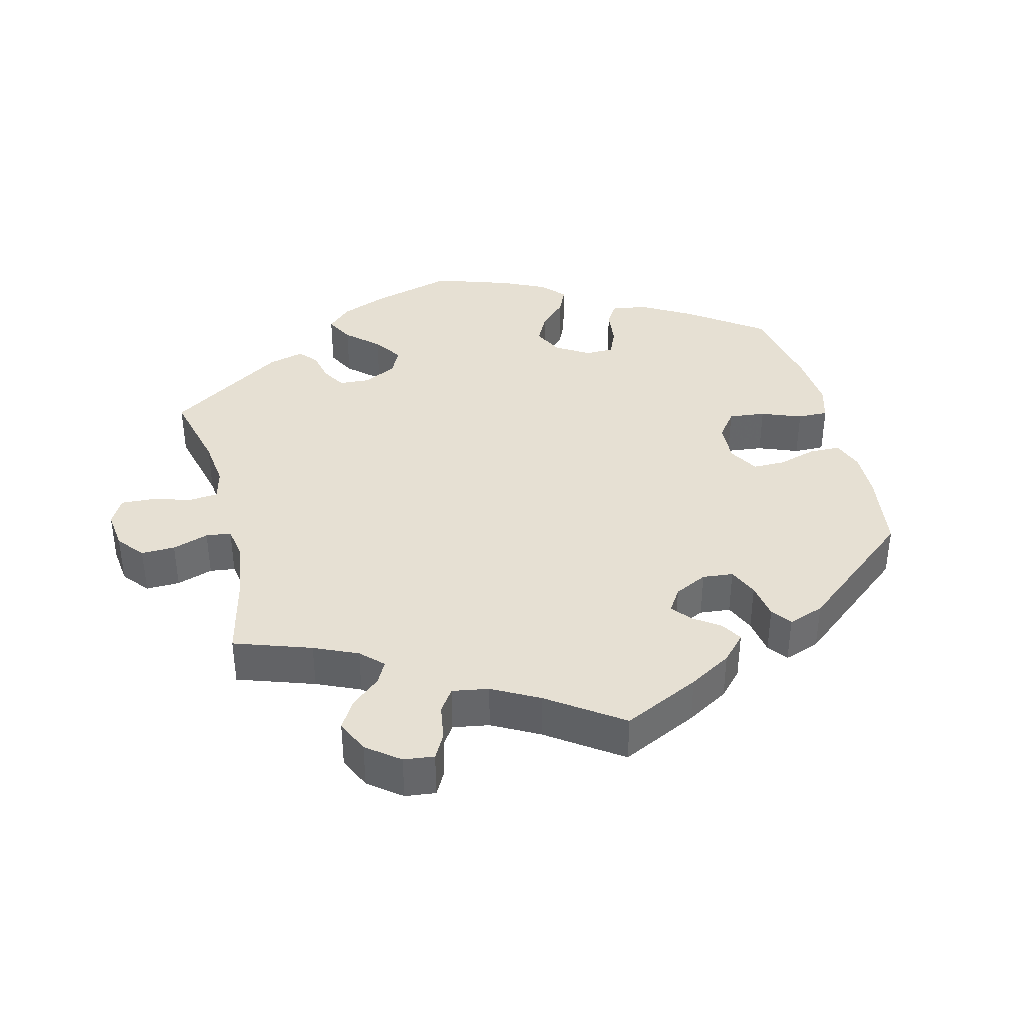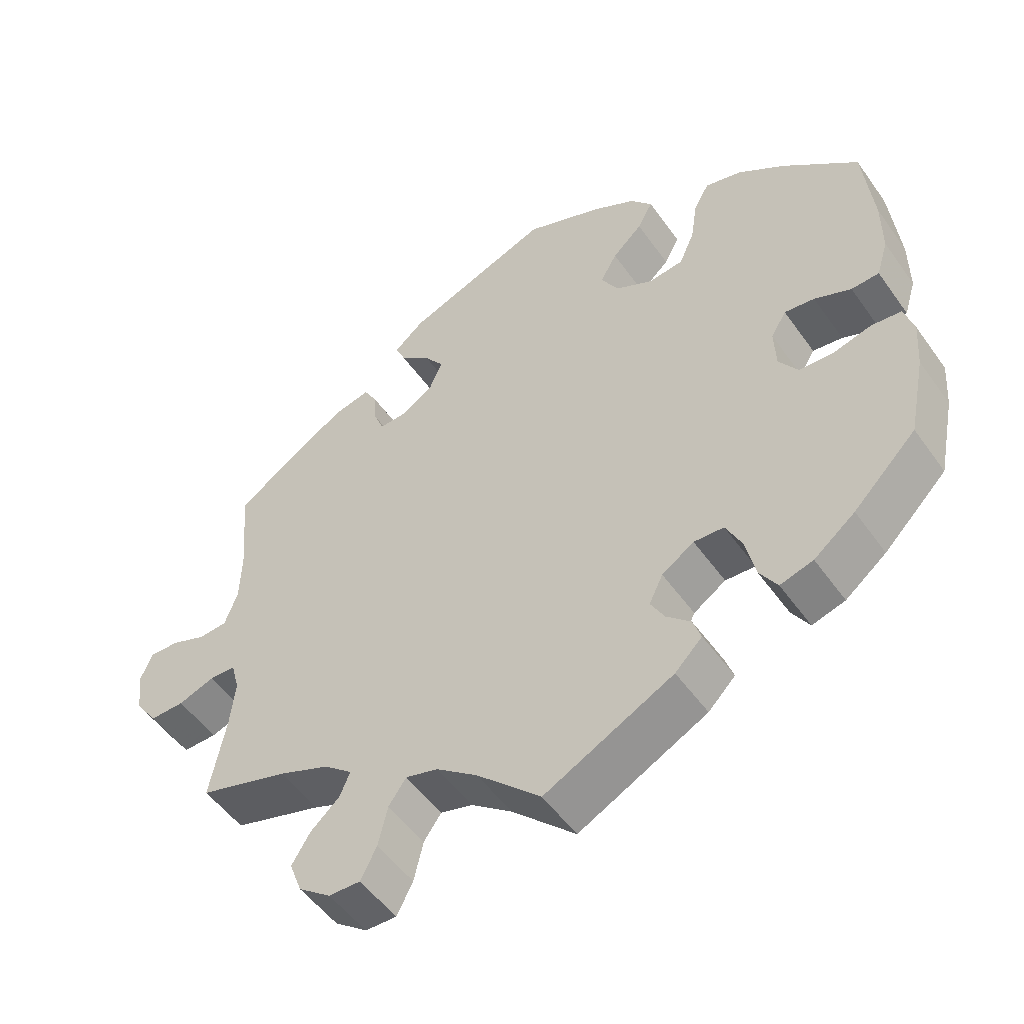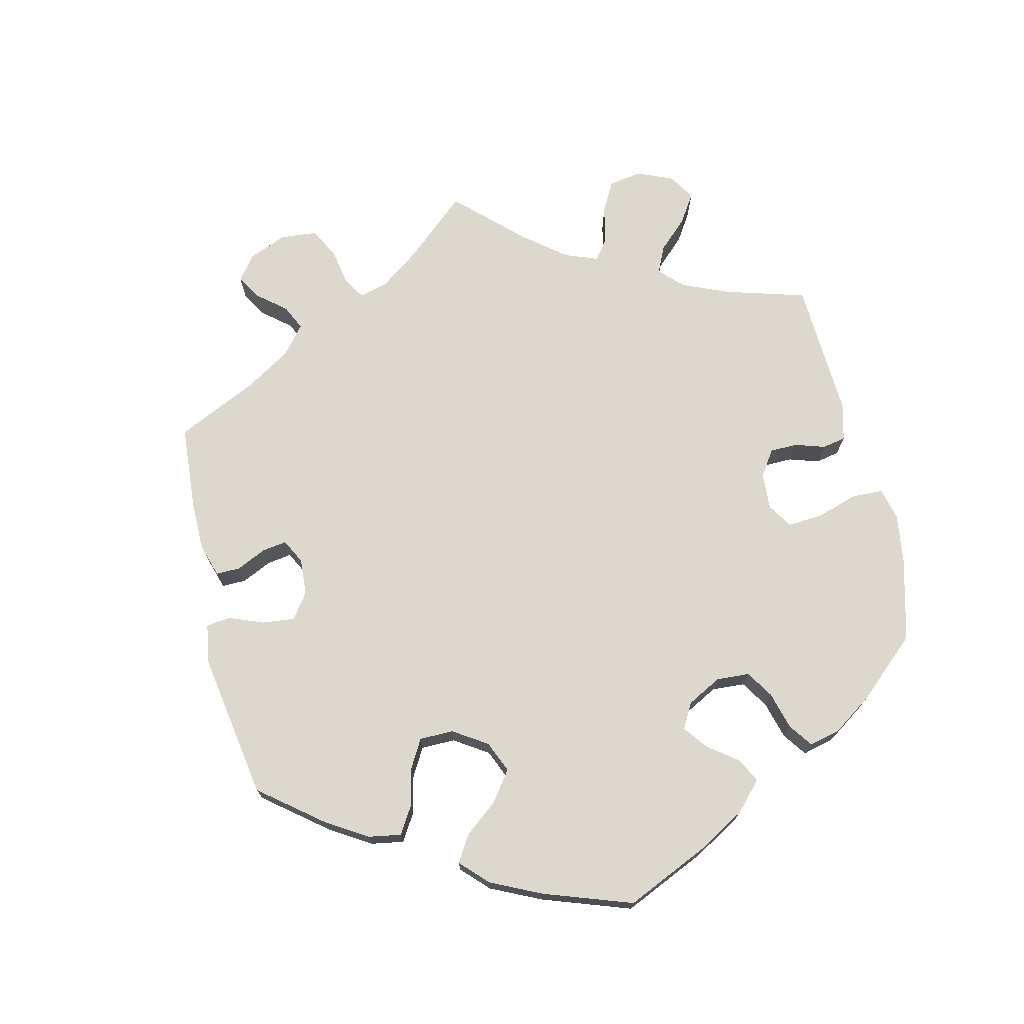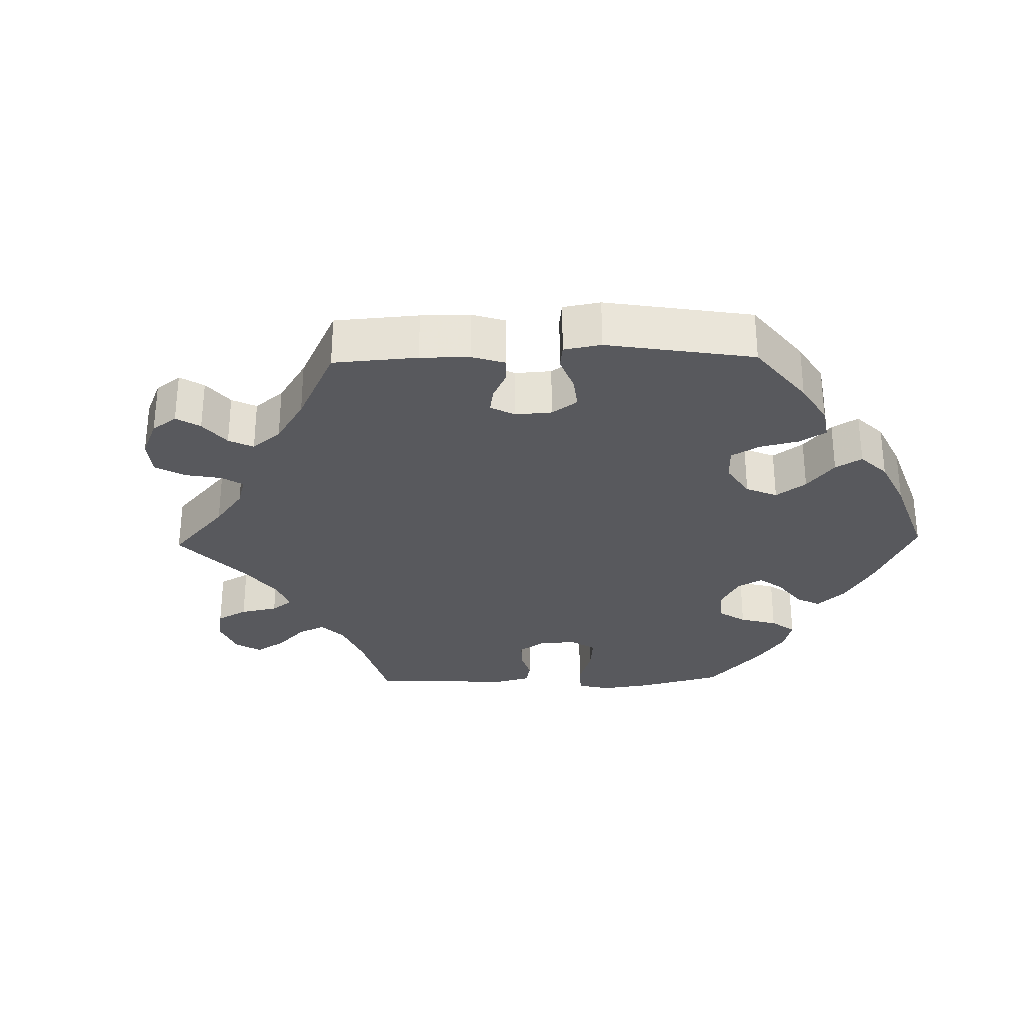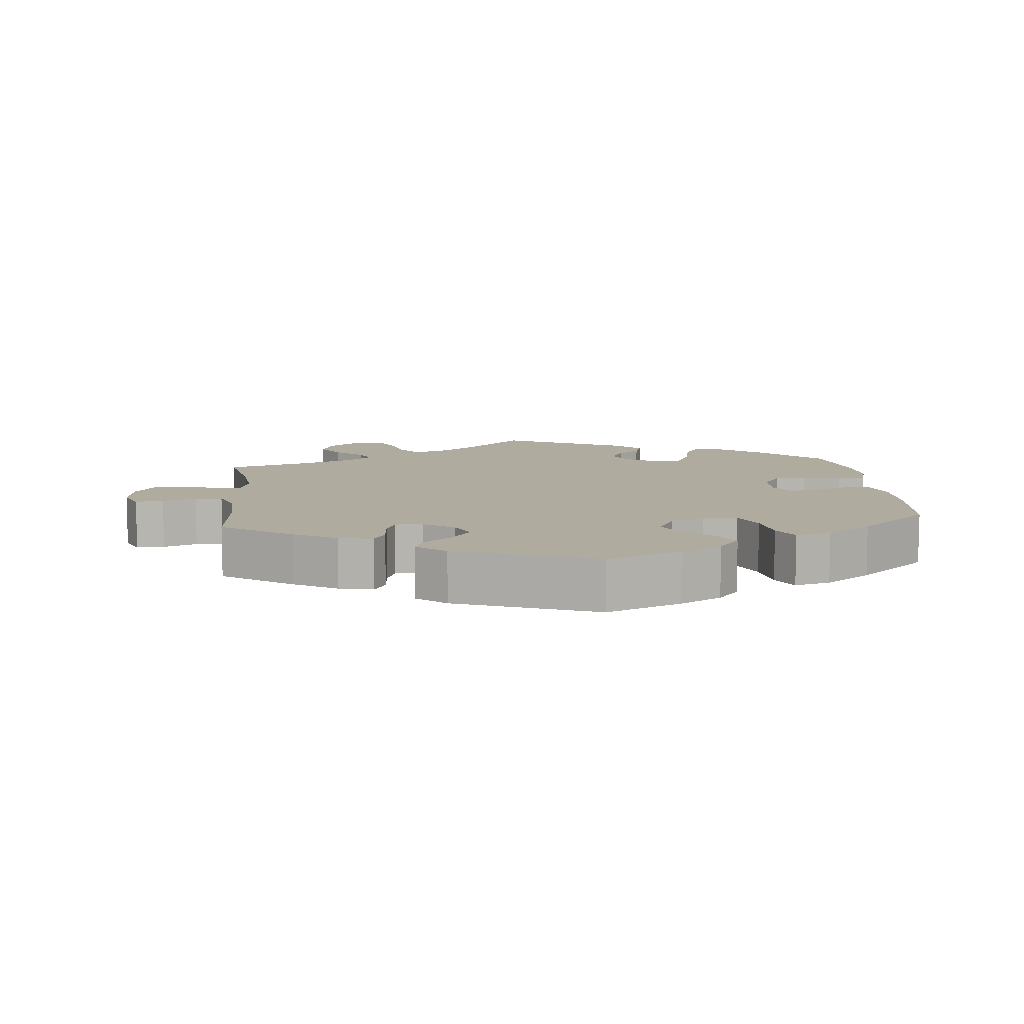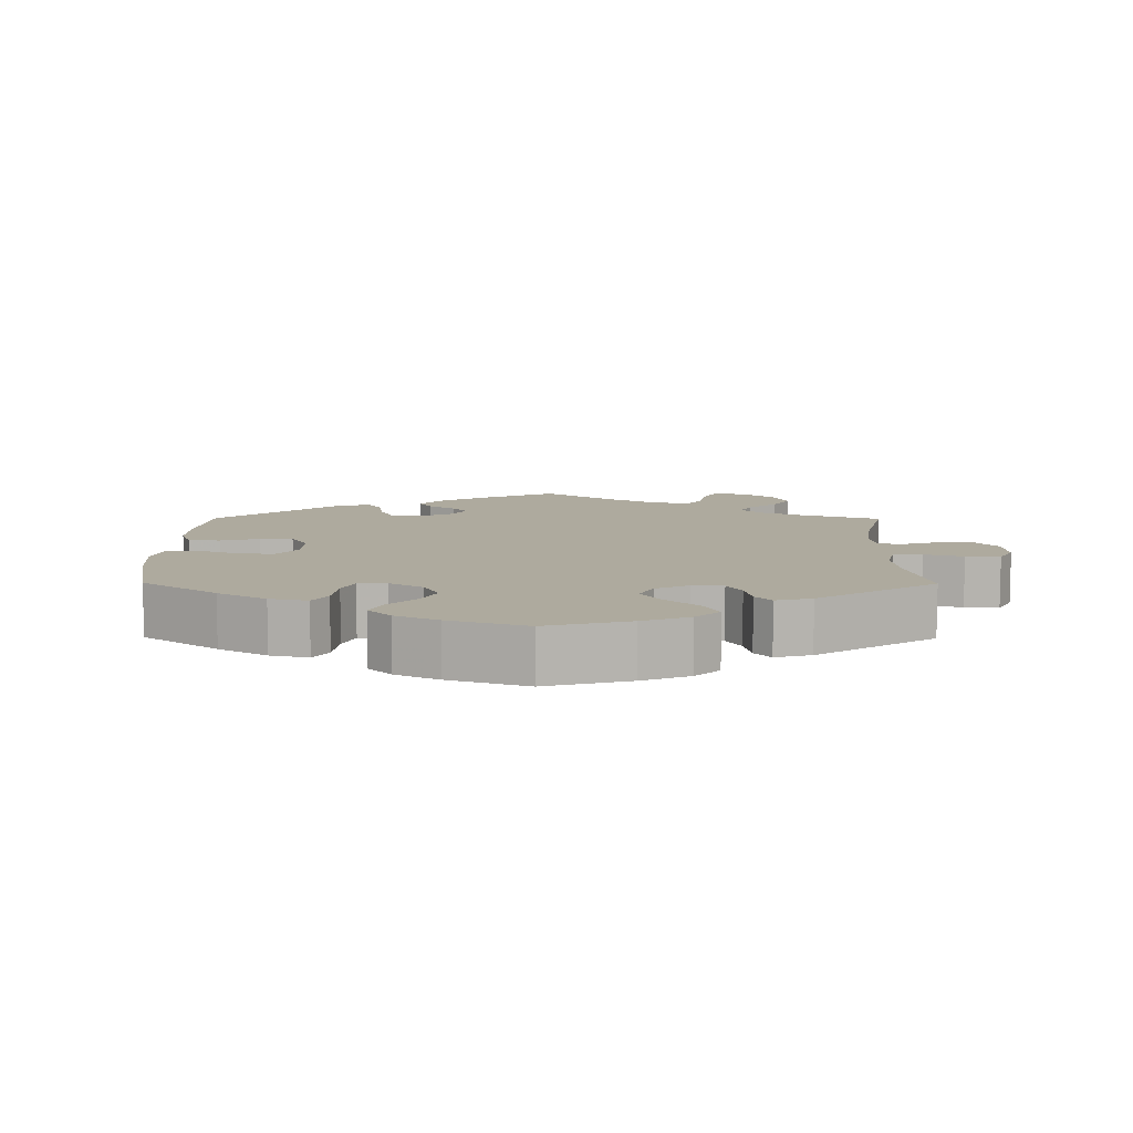
<metadata>
{"format":"obj","ext":"obj","renderer":"f3d","projection":"perspective","resolution":1024,"background":"white","views":[{"elev":38.5,"azim":-74.3,"up":"+Y"},{"elev":-51.5,"azim":34.3,"up":"+Z"},{"elev":72.5,"azim":46.6,"up":"+Y"},{"elev":-30.1,"azim":-28.7,"up":"+Y"},{"elev":9.6,"azim":-5.9,"up":"+Y"},{"elev":9.3,"azim":120.4,"up":"+Y"}]}
</metadata>
<code>
v 0.105 0.07 0.536
v 0.164 0.07 0.504
v 0.194 0.07 0.468
v 0.173 0.07 0.429
v 0.132 0.07 0.39
v 0.109 0.07 0.35
v 0.133 0.07 0.308
v 0.184 0.07 0.282
v 0.232 0.07 0.288
v 0.253 0.07 0.336
v 0.262 0.07 0.396
v 0.283 0.07 0.434
v 0.334 0.07 0.421
v 0.399 0.07 0.376
v 0.5 0.07 0.289
v 0.513 0.07 0.16
v 0.513 0.07 0.082
v 0.497 0.07 0.03
v 0.459 0.07 0.028
v 0.409 0.07 0.049
v 0.368 0.07 0.054
v 0.347 0.07 0.019
v 0.349 0.07 -0.036
v 0.375 0.07 -0.075
v 0.421 0.07 -0.077
v 0.474 0.07 -0.063
v 0.515 0.07 -0.067
v 0.528 0.07 -0.111
v 0.523 0.07 -0.177
v 0.5 0.07 -0.289
v 0.414 0.07 -0.374
v 0.358 0.07 -0.418
v 0.313 0.07 -0.431
v 0.289 0.07 -0.393
v 0.276 0.07 -0.334
v 0.254 0.07 -0.289
v 0.213 0.07 -0.287
v 0.169 0.07 -0.316
v 0.15 0.07 -0.355
v 0.169 0.07 -0.389
v 0.202 0.07 -0.419
v 0.213 0.07 -0.451
v 0.176 0.07 -0.488
v 0 0.07 -0.578
v -0.087 0.07 -0.495
v -0.143 0.07 -0.453
v -0.187 0.07 -0.441
v -0.211 0.07 -0.475
v -0.224 0.07 -0.53
v -0.246 0.07 -0.573
v -0.289 0.07 -0.572
v -0.333 0.07 -0.539
v -0.35 0.07 -0.494
v -0.325 0.07 -0.453
v -0.285 0.07 -0.417
v -0.271 0.07 -0.384
v -0.309 0.07 -0.353
v -0.379 0.07 -0.325
v -0.501 0.07 -0.289
v -0.479 0.07 -0.176
v -0.472 0.07 -0.109
v -0.483 0.07 -0.067
v -0.519 0.07 -0.066
v -0.569 0.07 -0.084
v -0.616 0.07 -0.085
v -0.646 0.07 -0.043
v -0.654 0.07 0.015
v -0.637 0.07 0.055
v -0.597 0.07 0.054
v -0.549 0.07 0.036
v -0.51 0.07 0.039
v -0.492 0.07 0.088
v -0.49 0.07 0.163
v -0.501 0.07 0.289
v -0.402 0.07 0.357
v -0.341 0.07 0.392
v -0.293 0.07 0.403
v -0.276 0.07 0.373
v -0.272 0.07 0.327
v -0.259 0.07 0.294
v -0.22 0.07 0.296
v -0.177 0.07 0.325
v -0.159 0.07 0.365
v -0.186 0.07 0.402
v -0.227 0.07 0.435
v -0.241 0.07 0.467
v -0.2 0.07 0.502
v -0.001 0.07 0.578
v 0.105 0 0.536
v 0.164 0 0.504
v 0.194 0 0.468
v 0.173 0 0.429
v 0.132 0 0.39
v 0.109 0 0.35
v 0.133 0 0.308
v 0.184 0 0.282
v 0.232 0 0.288
v 0.253 0 0.336
v 0.262 0 0.396
v 0.283 0 0.434
v 0.334 0 0.421
v 0.399 0 0.376
v 0.5 0 0.289
v 0.513 0 0.16
v 0.513 0 0.082
v 0.497 0 0.03
v 0.459 0 0.028
v 0.409 0 0.049
v 0.368 0 0.054
v 0.347 0 0.019
v 0.349 0 -0.036
v 0.375 0 -0.075
v 0.421 0 -0.077
v 0.474 0 -0.063
v 0.515 0 -0.067
v 0.528 0 -0.111
v 0.523 0 -0.177
v 0.5 0 -0.289
v 0.414 0 -0.374
v 0.358 0 -0.418
v 0.313 0 -0.431
v 0.289 0 -0.393
v 0.276 0 -0.334
v 0.254 0 -0.289
v 0.213 0 -0.287
v 0.169 0 -0.316
v 0.15 0 -0.355
v 0.169 0 -0.389
v 0.202 0 -0.419
v 0.213 0 -0.451
v 0.176 0 -0.488
v 0 0 -0.578
v -0.087 0 -0.495
v -0.143 0 -0.453
v -0.187 0 -0.441
v -0.211 0 -0.475
v -0.224 0 -0.53
v -0.246 0 -0.573
v -0.289 0 -0.572
v -0.333 0 -0.539
v -0.35 0 -0.494
v -0.325 0 -0.453
v -0.285 0 -0.417
v -0.271 0 -0.384
v -0.309 0 -0.353
v -0.379 0 -0.325
v -0.501 0 -0.289
v -0.479 0 -0.176
v -0.472 0 -0.109
v -0.483 0 -0.067
v -0.519 0 -0.066
v -0.569 0 -0.084
v -0.616 0 -0.085
v -0.646 0 -0.043
v -0.654 0 0.015
v -0.637 0 0.055
v -0.597 0 0.054
v -0.549 0 0.036
v -0.51 0 0.039
v -0.492 0 0.088
v -0.49 0 0.163
v -0.501 0 0.289
v -0.402 0 0.357
v -0.341 0 0.392
v -0.293 0 0.403
v -0.276 0 0.373
v -0.272 0 0.327
v -0.259 0 0.294
v -0.22 0 0.296
v -0.177 0 0.325
v -0.159 0 0.365
v -0.186 0 0.402
v -0.227 0 0.435
v -0.241 0 0.467
v -0.2 0 0.502
v -0.001 0 0.578
f 84 85 86 87
f 83 84 87 88
f 82 83 88 1
f 76 77 78 79
f 76 79 80
f 73 74 75 76
f 72 73 76 80
f 71 72 80 81
f 67 68 69 70
f 67 70 71
f 66 67 71
f 63 64 65 66
f 62 63 66 71
f 61 62 71 81
f 58 59 60
f 57 58 60 61
f 56 57 61 81
f 52 53 54 55
f 52 55 56
f 51 52 56
f 48 49 50 51
f 47 48 51 56
f 46 47 56 81
f 42 43 44 45
f 40 41 42 45
f 39 40 45 46
f 38 39 46 81
f 32 33 34 35
f 32 35 36
f 31 32 36
f 30 31 36
f 29 30 36 37
f 25 26 27 28
f 24 25 28 29
f 17 18 19 20
f 17 20 21
f 16 17 21
f 15 16 21
f 14 15 21 22
f 10 11 12 13
f 9 10 13 14
f 2 3 4 5
f 82 1 2 5
f 82 5 6
f 37 38 81 82
f 37 82 6 7
f 24 29 37
f 23 24 37
f 22 23 37 7
f 9 14 22
f 8 9 22
f 7 8 22
f 175 174 173 172
f 176 175 172 171
f 89 176 171 170
f 167 166 165 164
f 168 167 164
f 164 163 162 161
f 168 164 161 160
f 169 168 160 159
f 158 157 156 155
f 159 158 155
f 159 155 154
f 154 153 152 151
f 159 154 151 150
f 169 159 150 149
f 148 147 146
f 149 148 146 145
f 169 149 145 144
f 143 142 141 140
f 144 143 140
f 144 140 139
f 139 138 137 136
f 144 139 136 135
f 169 144 135 134
f 133 132 131 130
f 133 130 129 128
f 134 133 128 127
f 169 134 127 126
f 123 122 121 120
f 124 123 120
f 124 120 119
f 124 119 118
f 125 124 118 117
f 116 115 114 113
f 117 116 113 112
f 108 107 106 105
f 109 108 105
f 109 105 104
f 109 104 103
f 110 109 103 102
f 101 100 99 98
f 102 101 98 97
f 93 92 91 90
f 93 90 89 170
f 94 93 170
f 170 169 126 125
f 95 94 170 125
f 125 117 112
f 125 112 111
f 95 125 111 110
f 110 102 97
f 110 97 96
f 110 96 95
f 1 89 90 2
f 2 90 91 3
f 3 91 92 4
f 4 92 93 5
f 5 93 94 6
f 6 94 95 7
f 7 95 96 8
f 8 96 97 9
f 9 97 98 10
f 10 98 99 11
f 11 99 100 12
f 12 100 101 13
f 13 101 102 14
f 14 102 103 15
f 15 103 104 16
f 16 104 105 17
f 17 105 106 18
f 18 106 107 19
f 19 107 108 20
f 20 108 109 21
f 21 109 110 22
f 22 110 111 23
f 23 111 112 24
f 24 112 113 25
f 25 113 114 26
f 26 114 115 27
f 27 115 116 28
f 28 116 117 29
f 29 117 118 30
f 30 118 119 31
f 31 119 120 32
f 32 120 121 33
f 33 121 122 34
f 34 122 123 35
f 35 123 124 36
f 36 124 125 37
f 37 125 126 38
f 38 126 127 39
f 39 127 128 40
f 40 128 129 41
f 41 129 130 42
f 42 130 131 43
f 43 131 132 44
f 44 132 133 45
f 45 133 134 46
f 46 134 135 47
f 47 135 136 48
f 48 136 137 49
f 49 137 138 50
f 50 138 139 51
f 51 139 140 52
f 52 140 141 53
f 53 141 142 54
f 54 142 143 55
f 55 143 144 56
f 56 144 145 57
f 57 145 146 58
f 58 146 147 59
f 59 147 148 60
f 60 148 149 61
f 61 149 150 62
f 62 150 151 63
f 63 151 152 64
f 64 152 153 65
f 65 153 154 66
f 66 154 155 67
f 67 155 156 68
f 68 156 157 69
f 69 157 158 70
f 70 158 159 71
f 71 159 160 72
f 72 160 161 73
f 73 161 162 74
f 74 162 163 75
f 75 163 164 76
f 76 164 165 77
f 77 165 166 78
f 78 166 167 79
f 79 167 168 80
f 80 168 169 81
f 81 169 170 82
f 82 170 171 83
f 83 171 172 84
f 84 172 173 85
f 85 173 174 86
f 86 174 175 87
f 87 175 176 88
f 88 176 89 1

</code>
